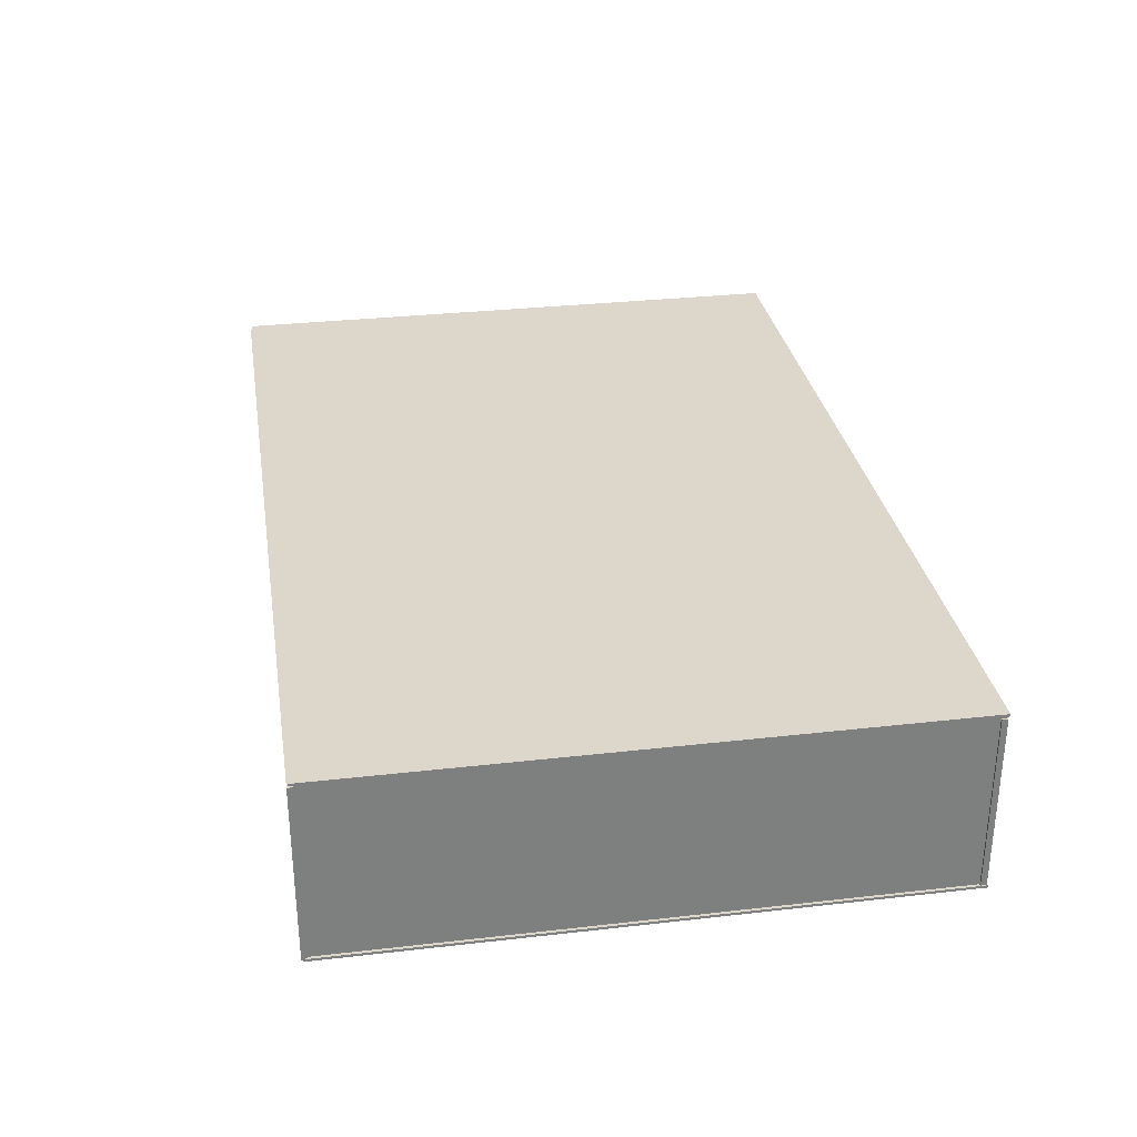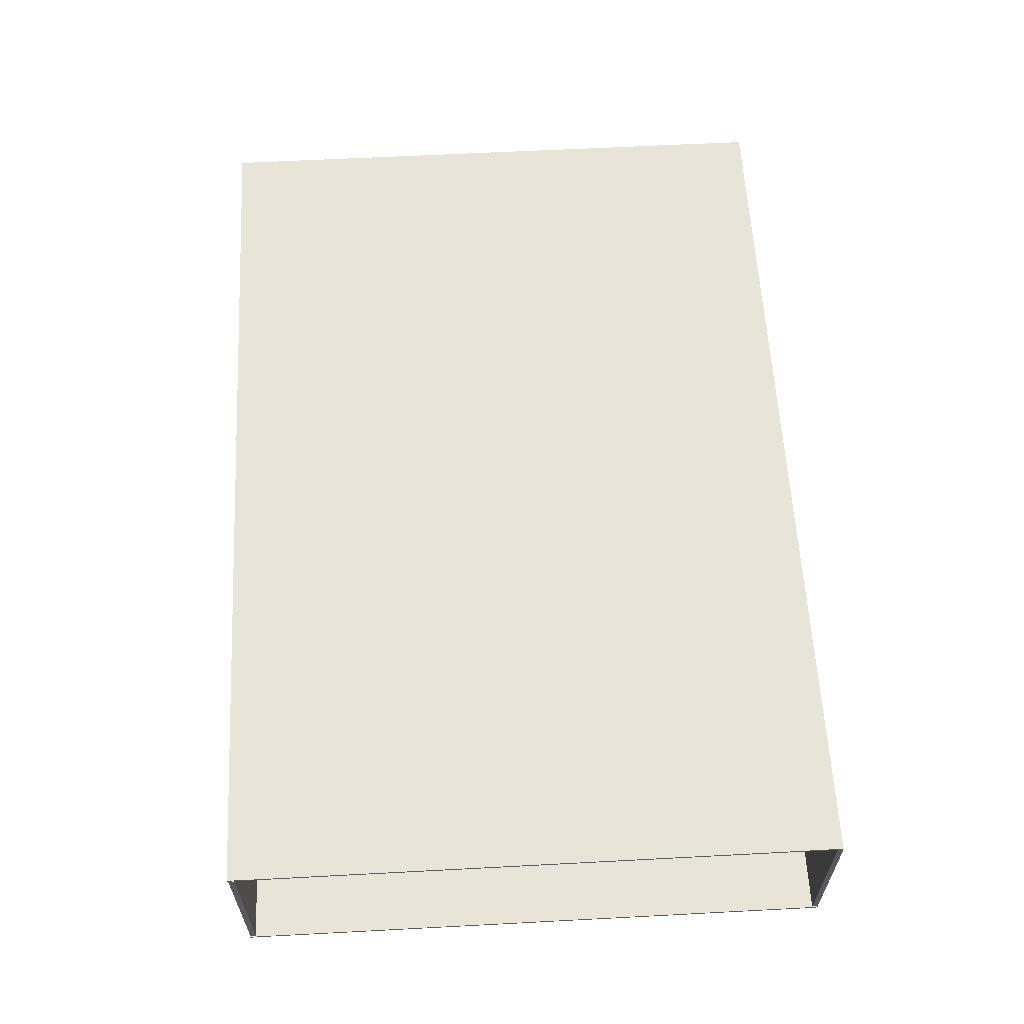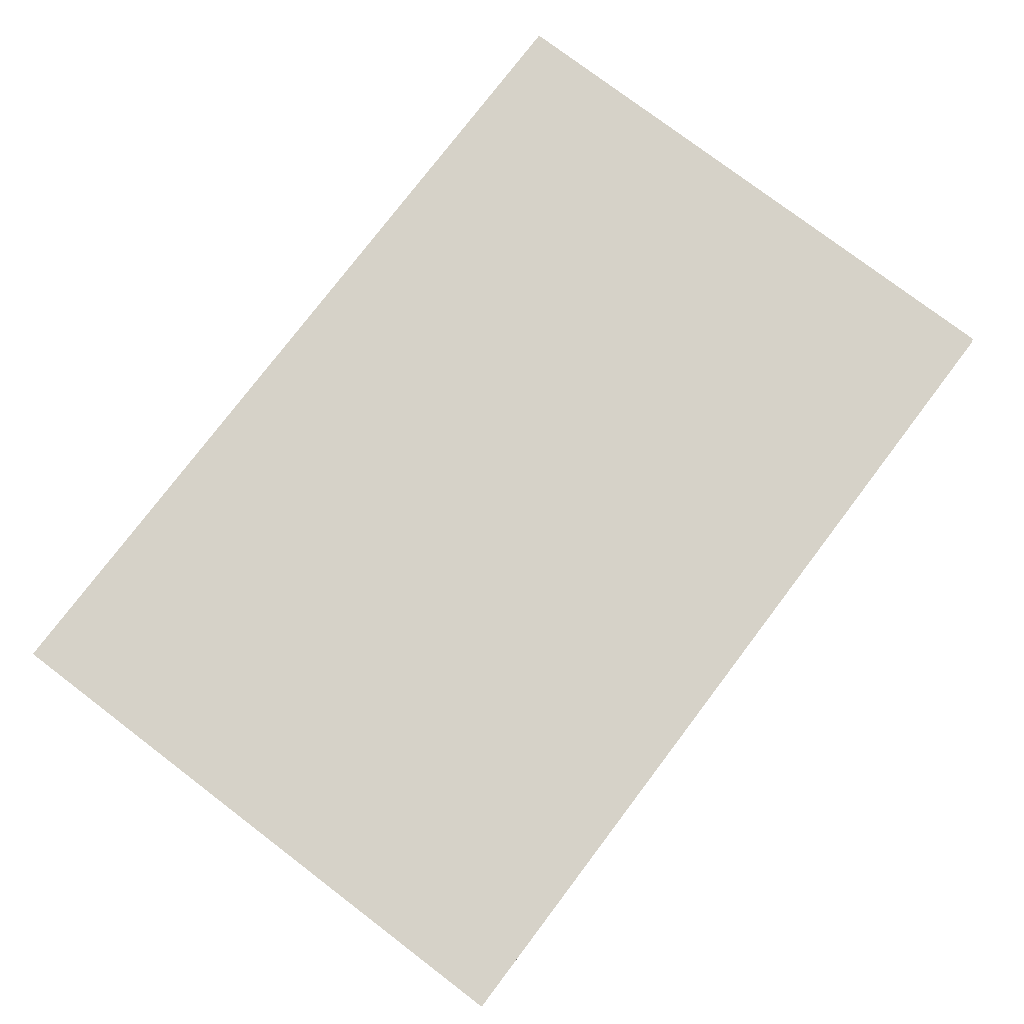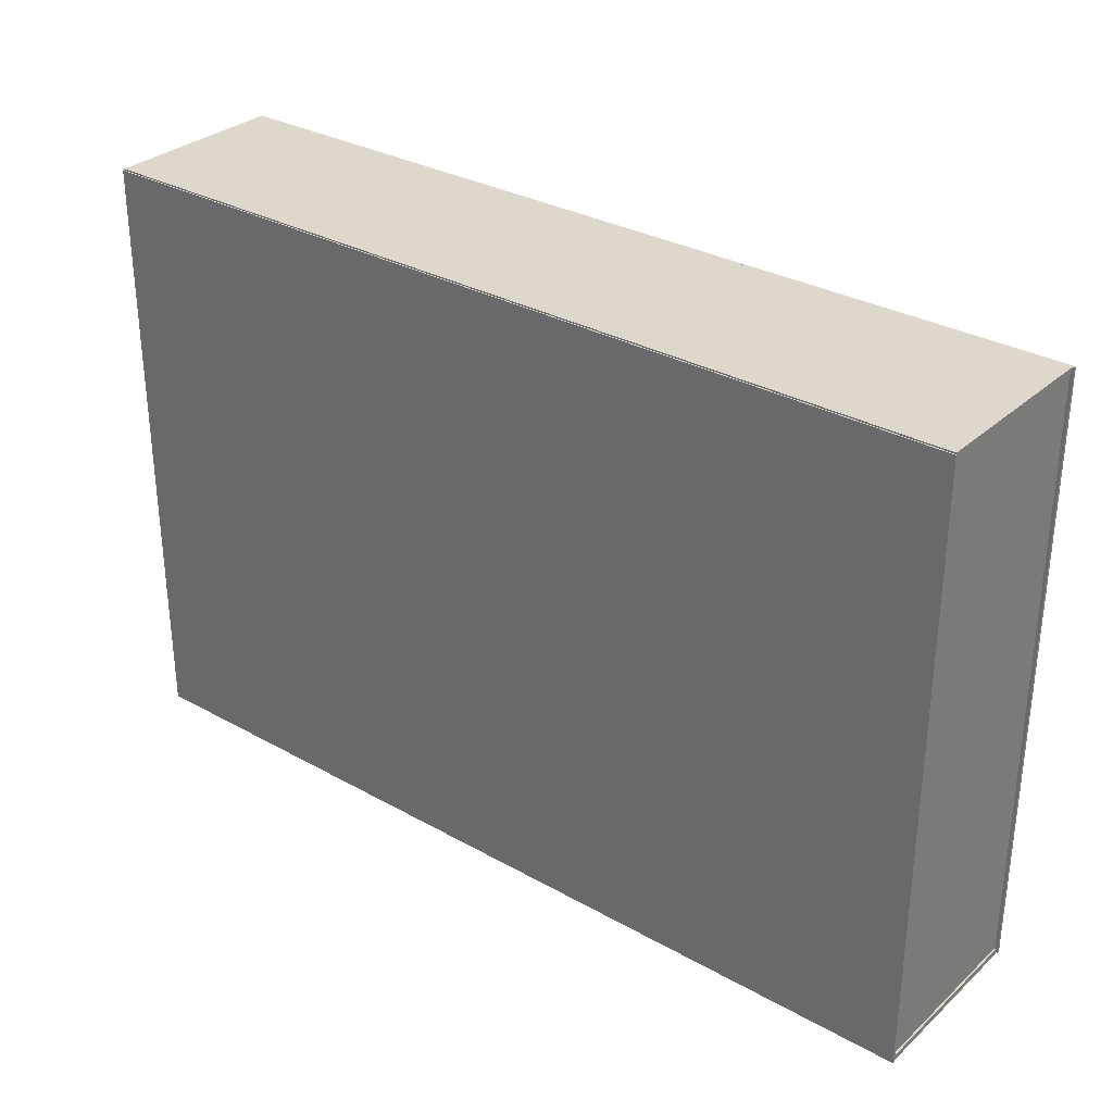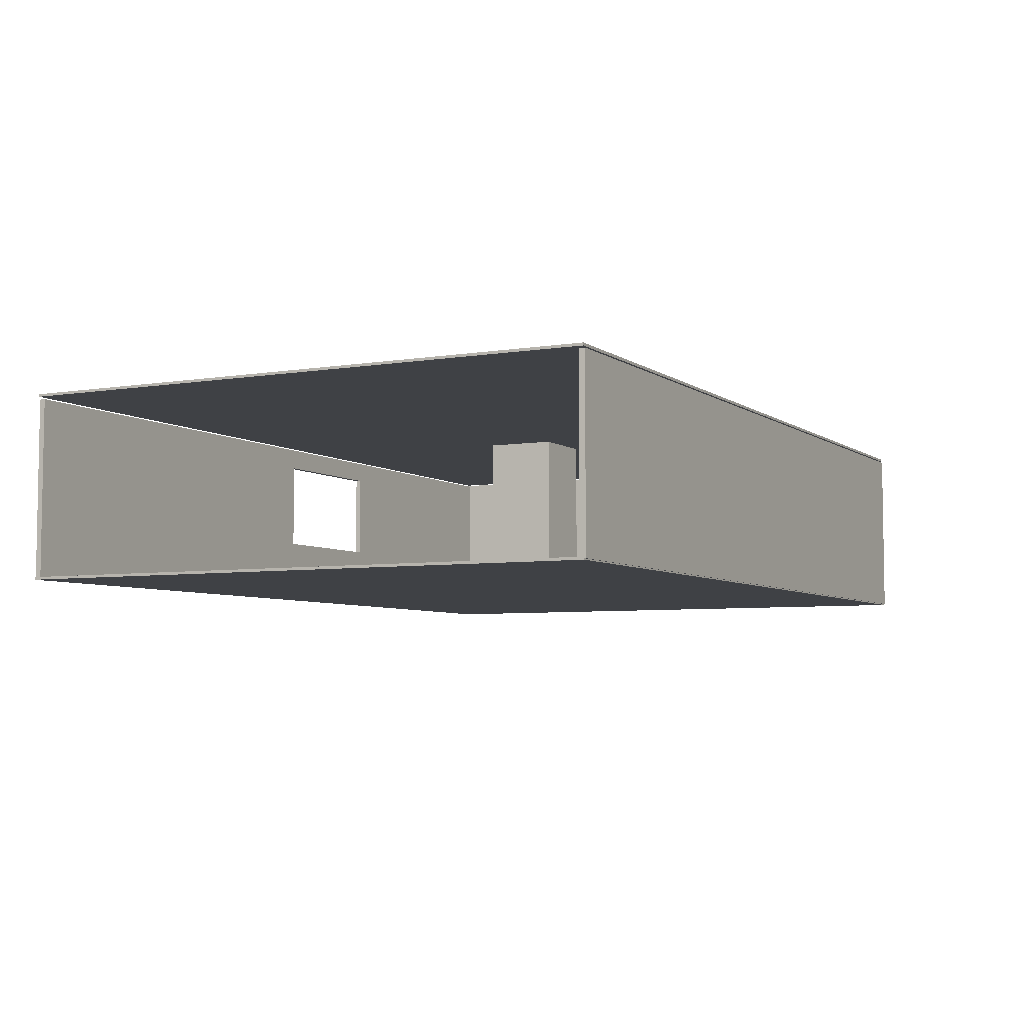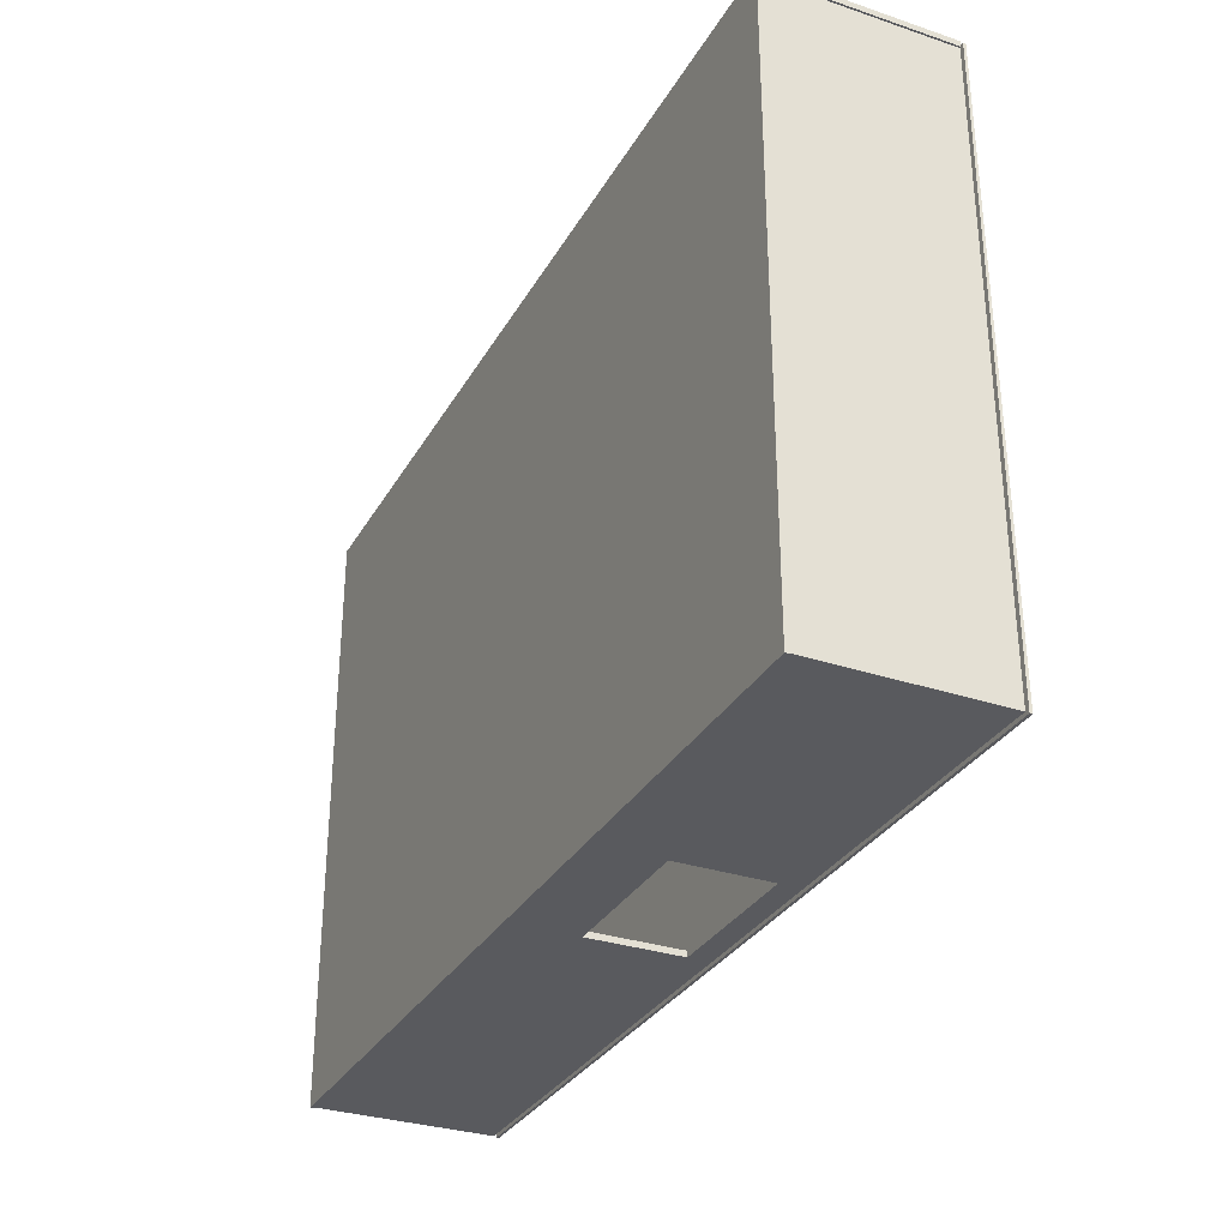
<metadata>
{"format":"obj","ext":"obj","renderer":"f3d","projection":"perspective","resolution":1024,"background":"white","views":[{"elev":30.8,"azim":80.7,"up":"+Y"},{"elev":60.4,"azim":-93.1,"up":"+Y"},{"elev":77.8,"azim":-52.8,"up":"+Y"},{"elev":31.2,"azim":38.6,"up":"+Z"},{"elev":-5.6,"azim":-62.7,"up":"+Y"},{"elev":-31.5,"azim":64.7,"up":"+Z"}]}
</metadata>
<code>
o Cubo
v -18.83 -0.04296 9.917
v -18.83 0.04296 9.917
v -18.83 -0.04296 -9.917
v -18.83 0.04296 -9.917
v 10.75 -0.04296 9.917
v 10.75 0.04296 9.917
v 10.75 -0.04296 -9.917
v 10.75 0.04296 -9.917
f 1 2 4 3
f 3 4 8 7
f 7 8 6 5
f 5 6 2 1
f 3 7 5 1
f 8 4 2 6
o Cubo.001
v -1.26 0.04593 0.1851
v -1.26 6.021 0.1851
v -1.26 0.04593 -2.274
v -1.26 6.021 -2.274
v 1.26 0.04593 0.1851
v 1.26 6.021 0.1851
v 1.26 0.04593 -2.274
v 1.26 6.021 -2.274
f 9 10 12 11
f 11 12 16 15
f 15 16 14 13
f 13 14 10 9
f 11 15 13 9
f 16 12 10 14
o Cubo.003
v -18.81 -0.003504 9.959
v -18.81 5.947 9.959
v -18.81 -0.003504 9.769
v -18.81 5.947 9.769
v 10.73 -0.003504 9.959
v 10.73 5.947 9.959
v 10.73 -0.003504 9.769
v 10.73 5.947 9.769
f 17 18 20 19
f 19 20 24 23
f 23 24 22 21
f 21 22 18 17
f 19 23 21 17
f 24 20 18 22
o Cubo.004
v -18.81 0.000598 -9.699
v -18.81 2.46 -9.699
v -18.81 0.000598 -9.889
v -18.81 2.46 -9.889
v 10.73 0.000598 -9.699
v 10.73 2.46 -9.699
v 10.73 0.000598 -9.889
v 10.73 2.46 -9.889
v 0.8285 0.000598 -9.889
v 0.8285 2.179 -9.889
v 0.8285 0.000598 -9.699
v 0.8285 2.179 -9.699
v -4.145 0.000598 -9.889
v -4.145 2.179 -9.699
v -4.145 2.179 -9.889
v -4.145 0.000598 -9.699
v -18.81 5.915 -9.699
v -18.81 5.915 -9.889
v 0.8285 5.915 -9.889
v 10.73 5.915 -9.889
v 10.73 5.915 -9.699
v -4.145 5.915 -9.699
v 0.8285 5.915 -9.699
v -4.145 5.915 -9.889
v 10.73 5.255 -9.889
v 10.73 5.255 -9.699
v 0.8285 5.201 -9.699
v 0.8285 5.201 -9.889
v -4.159 5.915 -9.889
v -4.159 5.915 -9.699
v -4.159 5.201 -9.699
v -4.159 5.201 -9.889
f 25 26 28 27
f 33 34 32 31
f 31 32 30 29
f 40 38 26 25
f 33 31 29 35
f 38 39 48 46
f 50 49 44 45
f 37 33 35 40
f 29 30 36 35
f 37 39 34 33
f 27 28 39 37
f 27 37 40 25
f 34 39 38 36
f 35 36 38 40
f 48 42 41 46
f 44 43 47 45
f 51 50 45 47
f 28 26 41 42
f 39 28 42 48
f 26 38 46 41
f 43 52 56 53
f 49 52 43 44
f 32 34 52 49
f 34 36 51 52
f 36 30 50 51
f 30 32 49 50
f 56 55 54 53
f 51 47 54 55
f 47 43 53 54
f 52 51 55 56
o Cubo.005
v 10.67 0.0525 9.856
v 10.67 5.956 9.856
v 10.67 0.0525 -9.856
v 10.67 5.956 -9.856
v 10.53 0.0525 9.856
v 10.53 5.956 9.856
v 10.53 0.0525 -9.856
v 10.53 5.956 -9.856
f 57 59 60 58
f 59 63 64 60
f 63 61 62 64
f 61 57 58 62
f 59 57 61 63
f 64 62 58 60
o Cubo.002
v -18.83 6.006 9.917
v -18.83 6.092 9.917
v -18.83 6.006 -9.917
v -18.83 6.092 -9.917
v 10.75 6.006 9.917
v 10.75 6.092 9.917
v 10.75 6.006 -9.917
v 10.75 6.092 -9.917
f 65 66 68 67
f 67 68 72 71
f 71 72 70 69
f 69 70 66 65
f 67 71 69 65
f 72 68 66 70

</code>
